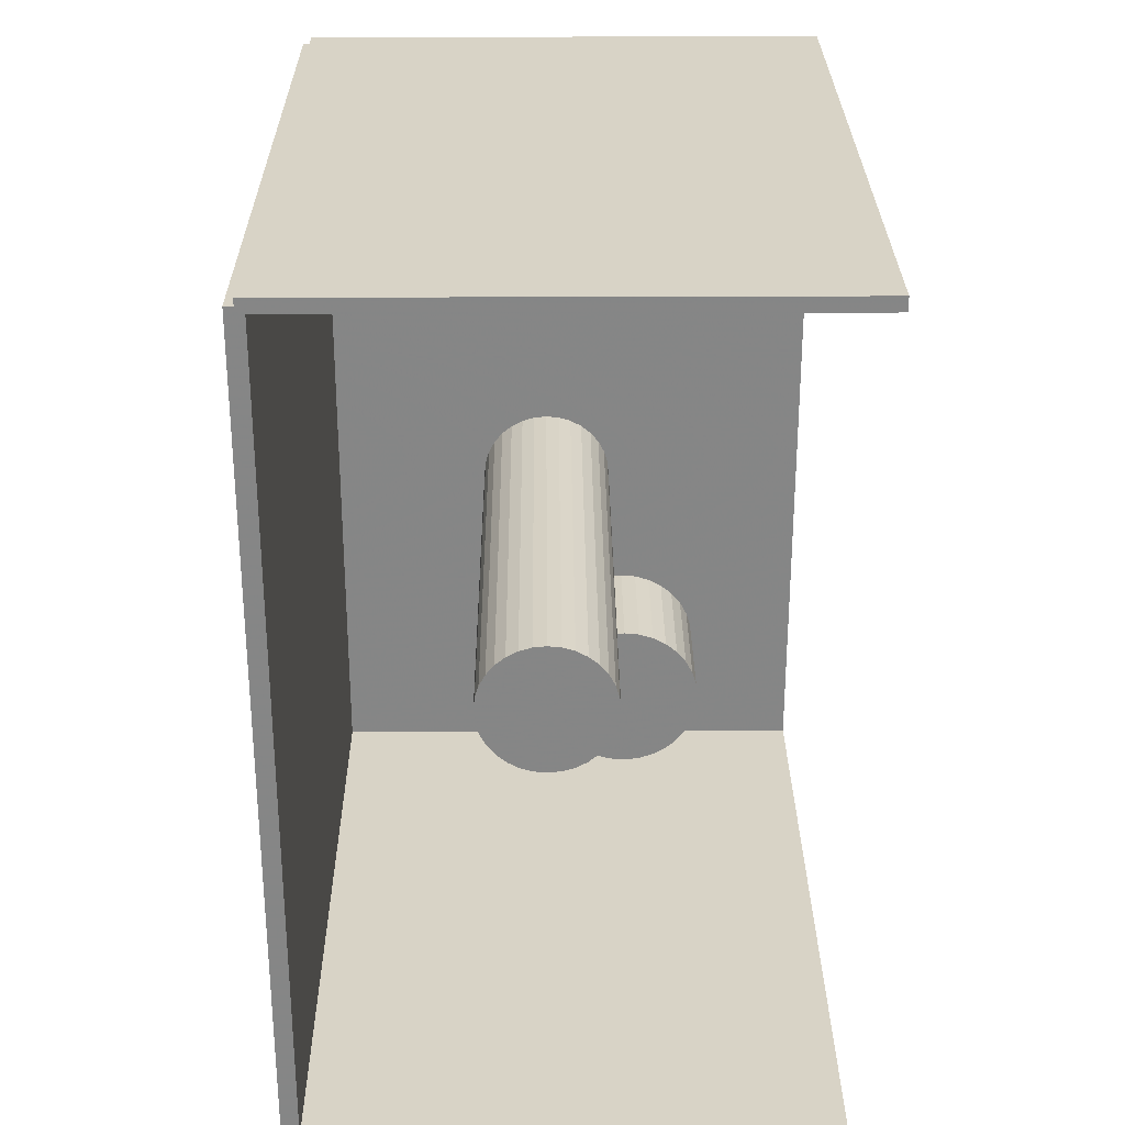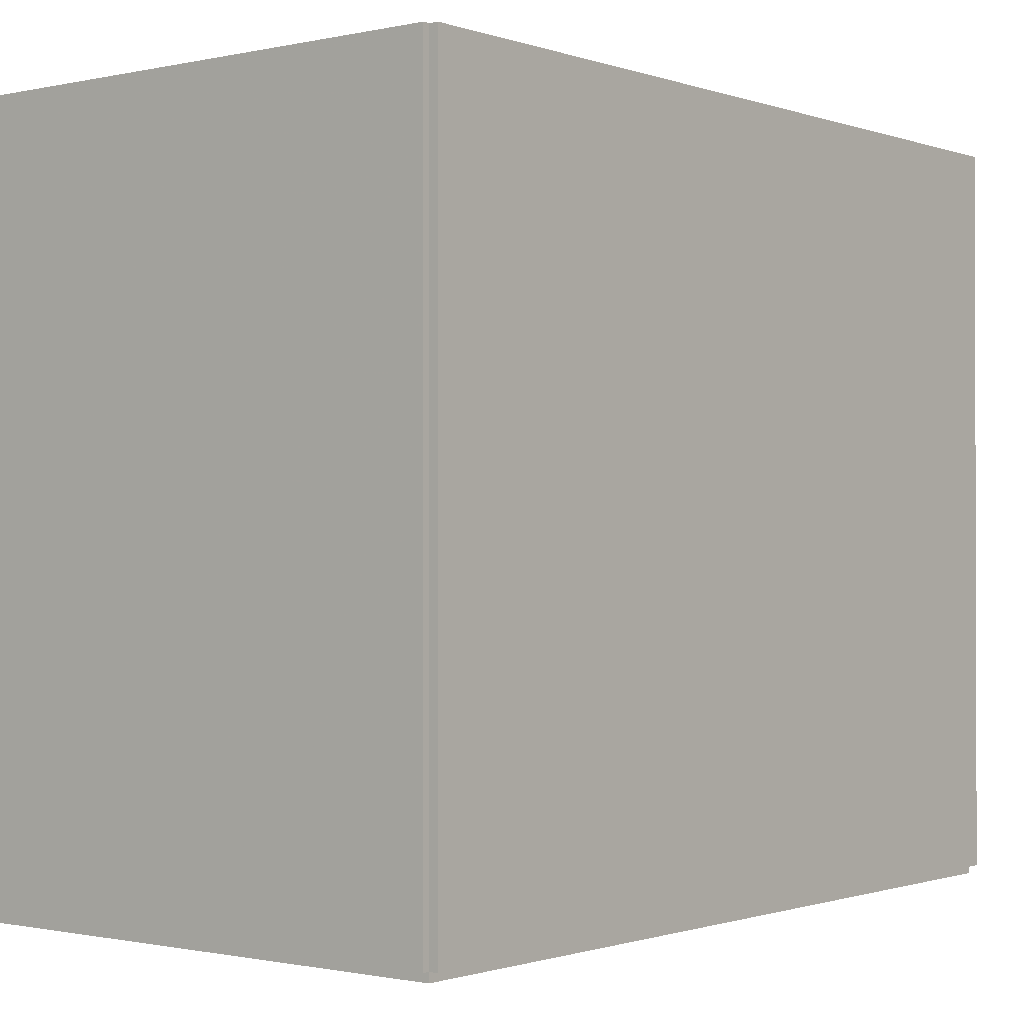
<metadata>
{"format":"obj","ext":"obj","renderer":"f3d","projection":"perspective","resolution":1024,"background":"white","views":[{"elev":28.1,"azim":-0.4,"up":"+Y"},{"elev":-0.9,"azim":-141.2,"up":"+Z"}]}
</metadata>
<code>
v -0.1024 -0.1644 -0.003402
v -0.1024 -0.1644 0.003402
v -0.1024 0.1644 -0.003402
v -0.1024 0.1644 0.003402
v 0.1024 -0.1644 -0.003402
v 0.1024 -0.1644 0.003402
v 0.1024 0.1644 -0.003402
v 0.1024 0.1644 0.003402
v -0.09895 -0.1644 0
v -0.1058 -0.1644 0
v -0.09895 0.1644 0
v -0.1058 0.1644 0
v -0.09895 -0.1644 0.2812
v -0.1058 -0.1644 0.2812
v -0.09895 0.1644 0.2812
v -0.1058 0.1644 0.2812
v -0.1024 0.1617 0.2812
v -0.1024 0.1671 0.2812
v -0.1024 0.1617 0
v -0.1024 0.1671 0
v 0.1024 0.1617 0.2812
v 0.1024 0.1671 0.2812
v 0.1024 0.1617 0
v 0.1024 0.1671 0
v -0.1024 -0.1617 0
v -0.1024 -0.1671 0
v -0.1024 -0.1617 0.2812
v -0.1024 -0.1671 0.2812
v 0.1024 -0.1617 0
v 0.1024 -0.1671 0
v 0.1024 -0.1617 0.2812
v 0.1024 -0.1671 0.2812
v 0.02561 -0.1093 0.006803
v 0.05783 -0.1093 0.006803
v 0.05783 -0.1093 0.05948
v 0.02561 -0.1093 0.05948
v 0.05721 -0.103 0.006803
v 0.05721 -0.103 0.05948
v 0.05538 -0.09699 0.006803
v 0.05538 -0.09699 0.05948
v 0.0524 -0.09142 0.006803
v 0.0524 -0.09142 0.05948
v 0.04839 -0.08653 0.006803
v 0.04839 -0.08653 0.05948
v 0.04351 -0.08253 0.006803
v 0.04351 -0.08253 0.05948
v 0.03794 -0.07955 0.006803
v 0.03794 -0.07955 0.05948
v 0.0319 -0.07772 0.006803
v 0.0319 -0.07772 0.05948
v 0.02561 -0.0771 0.006803
v 0.02561 -0.0771 0.05948
v 0.01933 -0.07772 0.006803
v 0.01933 -0.07772 0.05948
v 0.01328 -0.07955 0.006803
v 0.01328 -0.07955 0.05948
v 0.007715 -0.08253 0.006803
v 0.007715 -0.08253 0.05948
v 0.002833 -0.08653 0.006803
v 0.002833 -0.08653 0.05948
v -0.001173 -0.09142 0.006803
v -0.001173 -0.09142 0.05948
v -0.00415 -0.09699 0.006803
v -0.00415 -0.09699 0.05948
v -0.005984 -0.103 0.006803
v -0.005984 -0.103 0.05948
v -0.006603 -0.1093 0.006803
v -0.006603 -0.1093 0.05948
v -0.005984 -0.1156 0.006803
v -0.005984 -0.1156 0.05948
v -0.00415 -0.1216 0.006803
v -0.00415 -0.1216 0.05948
v -0.001173 -0.1272 0.006803
v -0.001173 -0.1272 0.05948
v 0.002833 -0.1321 0.006803
v 0.002833 -0.1321 0.05948
v 0.007715 -0.1361 0.006803
v 0.007715 -0.1361 0.05948
v 0.01328 -0.1391 0.006803
v 0.01328 -0.1391 0.05948
v 0.01933 -0.1409 0.006803
v 0.01933 -0.1409 0.05948
v 0.02561 -0.1415 0.006803
v 0.02561 -0.1415 0.05948
v 0.0319 -0.1409 0.006803
v 0.0319 -0.1409 0.05948
v 0.03794 -0.1391 0.006803
v 0.03794 -0.1391 0.05948
v 0.04351 -0.1361 0.006803
v 0.04351 -0.1361 0.05948
v 0.04839 -0.1321 0.006803
v 0.04839 -0.1321 0.05948
v 0.0524 -0.1272 0.006803
v 0.0524 -0.1272 0.05948
v 0.05538 -0.1216 0.006803
v 0.05538 -0.1216 0.05948
v 0.05721 -0.1156 0.006803
v 0.05721 -0.1156 0.05948
v -0.007765 -0.02577 0.006803
v 0.01945 -0.02577 0.006803
v 0.01945 -0.02577 0.0732
v -0.007765 -0.02577 0.0732
v 0.01892 -0.02046 0.006803
v 0.01892 -0.02046 0.0732
v 0.01737 -0.01536 0.006803
v 0.01737 -0.01536 0.0732
v 0.01486 -0.01065 0.006803
v 0.01486 -0.01065 0.0732
v 0.01148 -0.006531 0.006803
v 0.01148 -0.006531 0.0732
v 0.007352 -0.003147 0.006803
v 0.007352 -0.003147 0.0732
v 0.002648 -0.0006324 0.006803
v 0.002648 -0.0006324 0.0732
v -0.002456 0.000916 0.006803
v -0.002456 0.000916 0.0732
v -0.007765 0.001439 0.006803
v -0.007765 0.001439 0.0732
v -0.01307 0.000916 0.006803
v -0.01307 0.000916 0.0732
v -0.01818 -0.0006324 0.006803
v -0.01818 -0.0006324 0.0732
v -0.02288 -0.003147 0.006803
v -0.02288 -0.003147 0.0732
v -0.02701 -0.006531 0.006803
v -0.02701 -0.006531 0.0732
v -0.03039 -0.01065 0.006803
v -0.03039 -0.01065 0.0732
v -0.0329 -0.01536 0.006803
v -0.0329 -0.01536 0.0732
v -0.03445 -0.02046 0.006803
v -0.03445 -0.02046 0.0732
v -0.03497 -0.02577 0.006803
v -0.03497 -0.02577 0.0732
v -0.03445 -0.03108 0.006803
v -0.03445 -0.03108 0.0732
v -0.0329 -0.03618 0.006803
v -0.0329 -0.03618 0.0732
v -0.03039 -0.04089 0.006803
v -0.03039 -0.04089 0.0732
v -0.02701 -0.04501 0.006803
v -0.02701 -0.04501 0.0732
v -0.02288 -0.0484 0.006803
v -0.02288 -0.0484 0.0732
v -0.01818 -0.05091 0.006803
v -0.01818 -0.05091 0.0732
v -0.01307 -0.05246 0.006803
v -0.01307 -0.05246 0.0732
v -0.007765 -0.05298 0.006803
v -0.007765 -0.05298 0.0732
v -0.002456 -0.05246 0.006803
v -0.002456 -0.05246 0.0732
v 0.002648 -0.05091 0.006803
v 0.002648 -0.05091 0.0732
v 0.007352 -0.0484 0.006803
v 0.007352 -0.0484 0.0732
v 0.01148 -0.04501 0.006803
v 0.01148 -0.04501 0.0732
v 0.01486 -0.04089 0.006803
v 0.01486 -0.04089 0.0732
v 0.01737 -0.03618 0.006803
v 0.01737 -0.03618 0.0732
v 0.01892 -0.03108 0.006803
v 0.01892 -0.03108 0.0732
v -0.007765 -0.02577 0.0732
v 0.01945 -0.02577 0.0732
v 0.01945 -0.02577 0.1396
v -0.007765 -0.02577 0.1396
v 0.01892 -0.02046 0.0732
v 0.01892 -0.02046 0.1396
v 0.01737 -0.01536 0.0732
v 0.01737 -0.01536 0.1396
v 0.01486 -0.01065 0.0732
v 0.01486 -0.01065 0.1396
v 0.01148 -0.006531 0.0732
v 0.01148 -0.006531 0.1396
v 0.007352 -0.003147 0.0732
v 0.007352 -0.003147 0.1396
v 0.002648 -0.0006324 0.0732
v 0.002648 -0.0006324 0.1396
v -0.002456 0.000916 0.0732
v -0.002456 0.000916 0.1396
v -0.007765 0.001439 0.0732
v -0.007765 0.001439 0.1396
v -0.01307 0.000916 0.0732
v -0.01307 0.000916 0.1396
v -0.01818 -0.0006324 0.0732
v -0.01818 -0.0006324 0.1396
v -0.02288 -0.003147 0.0732
v -0.02288 -0.003147 0.1396
v -0.02701 -0.006531 0.0732
v -0.02701 -0.006531 0.1396
v -0.03039 -0.01065 0.0732
v -0.03039 -0.01065 0.1396
v -0.0329 -0.01536 0.0732
v -0.0329 -0.01536 0.1396
v -0.03445 -0.02046 0.0732
v -0.03445 -0.02046 0.1396
v -0.03497 -0.02577 0.0732
v -0.03497 -0.02577 0.1396
v -0.03445 -0.03108 0.0732
v -0.03445 -0.03108 0.1396
v -0.0329 -0.03618 0.0732
v -0.0329 -0.03618 0.1396
v -0.03039 -0.04089 0.0732
v -0.03039 -0.04089 0.1396
v -0.02701 -0.04501 0.0732
v -0.02701 -0.04501 0.1396
v -0.02288 -0.0484 0.0732
v -0.02288 -0.0484 0.1396
v -0.01818 -0.05091 0.0732
v -0.01818 -0.05091 0.1396
v -0.01307 -0.05246 0.0732
v -0.01307 -0.05246 0.1396
v -0.007765 -0.05298 0.0732
v -0.007765 -0.05298 0.1396
v -0.002456 -0.05246 0.0732
v -0.002456 -0.05246 0.1396
v 0.002648 -0.05091 0.0732
v 0.002648 -0.05091 0.1396
v 0.007352 -0.0484 0.0732
v 0.007352 -0.0484 0.1396
v 0.01148 -0.04501 0.0732
v 0.01148 -0.04501 0.1396
v 0.01486 -0.04089 0.0732
v 0.01486 -0.04089 0.1396
v 0.01737 -0.03618 0.0732
v 0.01737 -0.03618 0.1396
v 0.01892 -0.03108 0.0732
v 0.01892 -0.03108 0.1396
v -0.007765 -0.02577 0.1396
v 0.01945 -0.02577 0.1396
v 0.01945 -0.02577 0.206
v -0.007765 -0.02577 0.206
v 0.01892 -0.02046 0.1396
v 0.01892 -0.02046 0.206
v 0.01737 -0.01536 0.1396
v 0.01737 -0.01536 0.206
v 0.01486 -0.01065 0.1396
v 0.01486 -0.01065 0.206
v 0.01148 -0.006531 0.1396
v 0.01148 -0.006531 0.206
v 0.007352 -0.003147 0.1396
v 0.007352 -0.003147 0.206
v 0.002648 -0.0006324 0.1396
v 0.002648 -0.0006324 0.206
v -0.002456 0.000916 0.1396
v -0.002456 0.000916 0.206
v -0.007765 0.001439 0.1396
v -0.007765 0.001439 0.206
v -0.01307 0.000916 0.1396
v -0.01307 0.000916 0.206
v -0.01818 -0.0006324 0.1396
v -0.01818 -0.0006324 0.206
v -0.02288 -0.003147 0.1396
v -0.02288 -0.003147 0.206
v -0.02701 -0.006531 0.1396
v -0.02701 -0.006531 0.206
v -0.03039 -0.01065 0.1396
v -0.03039 -0.01065 0.206
v -0.0329 -0.01536 0.1396
v -0.0329 -0.01536 0.206
v -0.03445 -0.02046 0.1396
v -0.03445 -0.02046 0.206
v -0.03497 -0.02577 0.1396
v -0.03497 -0.02577 0.206
v -0.03445 -0.03108 0.1396
v -0.03445 -0.03108 0.206
v -0.0329 -0.03618 0.1396
v -0.0329 -0.03618 0.206
v -0.03039 -0.04089 0.1396
v -0.03039 -0.04089 0.206
v -0.02701 -0.04501 0.1396
v -0.02701 -0.04501 0.206
v -0.02288 -0.0484 0.1396
v -0.02288 -0.0484 0.206
v -0.01818 -0.05091 0.1396
v -0.01818 -0.05091 0.206
v -0.01307 -0.05246 0.1396
v -0.01307 -0.05246 0.206
v -0.007765 -0.05298 0.1396
v -0.007765 -0.05298 0.206
v -0.002456 -0.05246 0.1396
v -0.002456 -0.05246 0.206
v 0.002648 -0.05091 0.1396
v 0.002648 -0.05091 0.206
v 0.007352 -0.0484 0.1396
v 0.007352 -0.0484 0.206
v 0.01148 -0.04501 0.1396
v 0.01148 -0.04501 0.206
v 0.01486 -0.04089 0.1396
v 0.01486 -0.04089 0.206
v 0.01737 -0.03618 0.1396
v 0.01737 -0.03618 0.206
v 0.01892 -0.03108 0.1396
v 0.01892 -0.03108 0.206
v 0.02175 0.09542 0.006803
v 0.05154 0.09542 0.006803
v 0.05154 0.09542 0.1054
v 0.02175 0.09542 0.1054
v 0.05097 0.1012 0.006803
v 0.05097 0.1012 0.1054
v 0.04927 0.1068 0.006803
v 0.04927 0.1068 0.1054
v 0.04652 0.112 0.006803
v 0.04652 0.112 0.1054
v 0.04282 0.1165 0.006803
v 0.04282 0.1165 0.1054
v 0.0383 0.1202 0.006803
v 0.0383 0.1202 0.1054
v 0.03315 0.1229 0.006803
v 0.03315 0.1229 0.1054
v 0.02756 0.1246 0.006803
v 0.02756 0.1246 0.1054
v 0.02175 0.1252 0.006803
v 0.02175 0.1252 0.1054
v 0.01594 0.1246 0.006803
v 0.01594 0.1246 0.1054
v 0.01035 0.1229 0.006803
v 0.01035 0.1229 0.1054
v 0.005203 0.1202 0.006803
v 0.005203 0.1202 0.1054
v 0.0006886 0.1165 0.006803
v 0.0006886 0.1165 0.1054
v -0.003016 0.112 0.006803
v -0.003016 0.112 0.1054
v -0.005769 0.1068 0.006803
v -0.005769 0.1068 0.1054
v -0.007464 0.1012 0.006803
v -0.007464 0.1012 0.1054
v -0.008036 0.09542 0.006803
v -0.008036 0.09542 0.1054
v -0.007464 0.08961 0.006803
v -0.007464 0.08961 0.1054
v -0.005769 0.08402 0.006803
v -0.005769 0.08402 0.1054
v -0.003016 0.07887 0.006803
v -0.003016 0.07887 0.1054
v 0.0006886 0.07435 0.006803
v 0.0006886 0.07435 0.1054
v 0.005203 0.07065 0.006803
v 0.005203 0.07065 0.1054
v 0.01035 0.0679 0.006803
v 0.01035 0.0679 0.1054
v 0.01594 0.0662 0.006803
v 0.01594 0.0662 0.1054
v 0.02175 0.06563 0.006803
v 0.02175 0.06563 0.1054
v 0.02756 0.0662 0.006803
v 0.02756 0.0662 0.1054
v 0.03315 0.0679 0.006803
v 0.03315 0.0679 0.1054
v 0.0383 0.07065 0.006803
v 0.0383 0.07065 0.1054
v 0.04282 0.07435 0.006803
v 0.04282 0.07435 0.1054
v 0.04652 0.07887 0.006803
v 0.04652 0.07887 0.1054
v 0.04927 0.08402 0.006803
v 0.04927 0.08402 0.1054
v 0.05097 0.08961 0.006803
v 0.05097 0.08961 0.1054
f 2 4 1
f 5 2 1
f 1 4 3
f 3 5 1
f 2 8 4
f 6 2 5
f 6 8 2
f 4 8 3
f 7 5 3
f 3 8 7
f 7 6 5
f 8 6 7
f 10 12 9
f 13 10 9
f 9 12 11
f 11 13 9
f 10 16 12
f 14 10 13
f 14 16 10
f 12 16 11
f 15 13 11
f 11 16 15
f 15 14 13
f 16 14 15
f 18 20 17
f 21 18 17
f 17 20 19
f 19 21 17
f 18 24 20
f 22 18 21
f 22 24 18
f 20 24 19
f 23 21 19
f 19 24 23
f 23 22 21
f 24 22 23
f 26 28 25
f 29 26 25
f 25 28 27
f 27 29 25
f 26 32 28
f 30 26 29
f 30 32 26
f 28 32 27
f 31 29 27
f 27 32 31
f 31 30 29
f 32 30 31
f 34 33 37
f 34 37 35
f 35 37 38
f 35 38 36
f 37 33 39
f 37 39 38
f 38 39 40
f 38 40 36
f 39 33 41
f 39 41 40
f 40 41 42
f 40 42 36
f 41 33 43
f 41 43 42
f 42 43 44
f 42 44 36
f 43 33 45
f 43 45 44
f 44 45 46
f 44 46 36
f 45 33 47
f 45 47 46
f 46 47 48
f 46 48 36
f 47 33 49
f 47 49 48
f 48 49 50
f 48 50 36
f 49 33 51
f 49 51 50
f 50 51 52
f 50 52 36
f 51 33 53
f 51 53 52
f 52 53 54
f 52 54 36
f 53 33 55
f 53 55 54
f 54 55 56
f 54 56 36
f 55 33 57
f 55 57 56
f 56 57 58
f 56 58 36
f 57 33 59
f 57 59 58
f 58 59 60
f 58 60 36
f 59 33 61
f 59 61 60
f 60 61 62
f 60 62 36
f 61 33 63
f 61 63 62
f 62 63 64
f 62 64 36
f 63 33 65
f 63 65 64
f 64 65 66
f 64 66 36
f 65 33 67
f 65 67 66
f 66 67 68
f 66 68 36
f 67 33 69
f 67 69 68
f 68 69 70
f 68 70 36
f 69 33 71
f 69 71 70
f 70 71 72
f 70 72 36
f 71 33 73
f 71 73 72
f 72 73 74
f 72 74 36
f 73 33 75
f 73 75 74
f 74 75 76
f 74 76 36
f 75 33 77
f 75 77 76
f 76 77 78
f 76 78 36
f 77 33 79
f 77 79 78
f 78 79 80
f 78 80 36
f 79 33 81
f 79 81 80
f 80 81 82
f 80 82 36
f 81 33 83
f 81 83 82
f 82 83 84
f 82 84 36
f 83 33 85
f 83 85 84
f 84 85 86
f 84 86 36
f 85 33 87
f 85 87 86
f 86 87 88
f 86 88 36
f 87 33 89
f 87 89 88
f 88 89 90
f 88 90 36
f 89 33 91
f 89 91 90
f 90 91 92
f 90 92 36
f 91 33 93
f 91 93 92
f 92 93 94
f 92 94 36
f 93 33 95
f 93 95 94
f 94 95 96
f 94 96 36
f 95 33 97
f 95 97 96
f 96 97 98
f 96 98 36
f 97 33 34
f 97 34 98
f 98 34 35
f 98 35 36
f 100 99 103
f 100 103 101
f 101 103 104
f 101 104 102
f 103 99 105
f 103 105 104
f 104 105 106
f 104 106 102
f 105 99 107
f 105 107 106
f 106 107 108
f 106 108 102
f 107 99 109
f 107 109 108
f 108 109 110
f 108 110 102
f 109 99 111
f 109 111 110
f 110 111 112
f 110 112 102
f 111 99 113
f 111 113 112
f 112 113 114
f 112 114 102
f 113 99 115
f 113 115 114
f 114 115 116
f 114 116 102
f 115 99 117
f 115 117 116
f 116 117 118
f 116 118 102
f 117 99 119
f 117 119 118
f 118 119 120
f 118 120 102
f 119 99 121
f 119 121 120
f 120 121 122
f 120 122 102
f 121 99 123
f 121 123 122
f 122 123 124
f 122 124 102
f 123 99 125
f 123 125 124
f 124 125 126
f 124 126 102
f 125 99 127
f 125 127 126
f 126 127 128
f 126 128 102
f 127 99 129
f 127 129 128
f 128 129 130
f 128 130 102
f 129 99 131
f 129 131 130
f 130 131 132
f 130 132 102
f 131 99 133
f 131 133 132
f 132 133 134
f 132 134 102
f 133 99 135
f 133 135 134
f 134 135 136
f 134 136 102
f 135 99 137
f 135 137 136
f 136 137 138
f 136 138 102
f 137 99 139
f 137 139 138
f 138 139 140
f 138 140 102
f 139 99 141
f 139 141 140
f 140 141 142
f 140 142 102
f 141 99 143
f 141 143 142
f 142 143 144
f 142 144 102
f 143 99 145
f 143 145 144
f 144 145 146
f 144 146 102
f 145 99 147
f 145 147 146
f 146 147 148
f 146 148 102
f 147 99 149
f 147 149 148
f 148 149 150
f 148 150 102
f 149 99 151
f 149 151 150
f 150 151 152
f 150 152 102
f 151 99 153
f 151 153 152
f 152 153 154
f 152 154 102
f 153 99 155
f 153 155 154
f 154 155 156
f 154 156 102
f 155 99 157
f 155 157 156
f 156 157 158
f 156 158 102
f 157 99 159
f 157 159 158
f 158 159 160
f 158 160 102
f 159 99 161
f 159 161 160
f 160 161 162
f 160 162 102
f 161 99 163
f 161 163 162
f 162 163 164
f 162 164 102
f 163 99 100
f 163 100 164
f 164 100 101
f 164 101 102
f 166 165 169
f 166 169 167
f 167 169 170
f 167 170 168
f 169 165 171
f 169 171 170
f 170 171 172
f 170 172 168
f 171 165 173
f 171 173 172
f 172 173 174
f 172 174 168
f 173 165 175
f 173 175 174
f 174 175 176
f 174 176 168
f 175 165 177
f 175 177 176
f 176 177 178
f 176 178 168
f 177 165 179
f 177 179 178
f 178 179 180
f 178 180 168
f 179 165 181
f 179 181 180
f 180 181 182
f 180 182 168
f 181 165 183
f 181 183 182
f 182 183 184
f 182 184 168
f 183 165 185
f 183 185 184
f 184 185 186
f 184 186 168
f 185 165 187
f 185 187 186
f 186 187 188
f 186 188 168
f 187 165 189
f 187 189 188
f 188 189 190
f 188 190 168
f 189 165 191
f 189 191 190
f 190 191 192
f 190 192 168
f 191 165 193
f 191 193 192
f 192 193 194
f 192 194 168
f 193 165 195
f 193 195 194
f 194 195 196
f 194 196 168
f 195 165 197
f 195 197 196
f 196 197 198
f 196 198 168
f 197 165 199
f 197 199 198
f 198 199 200
f 198 200 168
f 199 165 201
f 199 201 200
f 200 201 202
f 200 202 168
f 201 165 203
f 201 203 202
f 202 203 204
f 202 204 168
f 203 165 205
f 203 205 204
f 204 205 206
f 204 206 168
f 205 165 207
f 205 207 206
f 206 207 208
f 206 208 168
f 207 165 209
f 207 209 208
f 208 209 210
f 208 210 168
f 209 165 211
f 209 211 210
f 210 211 212
f 210 212 168
f 211 165 213
f 211 213 212
f 212 213 214
f 212 214 168
f 213 165 215
f 213 215 214
f 214 215 216
f 214 216 168
f 215 165 217
f 215 217 216
f 216 217 218
f 216 218 168
f 217 165 219
f 217 219 218
f 218 219 220
f 218 220 168
f 219 165 221
f 219 221 220
f 220 221 222
f 220 222 168
f 221 165 223
f 221 223 222
f 222 223 224
f 222 224 168
f 223 165 225
f 223 225 224
f 224 225 226
f 224 226 168
f 225 165 227
f 225 227 226
f 226 227 228
f 226 228 168
f 227 165 229
f 227 229 228
f 228 229 230
f 228 230 168
f 229 165 166
f 229 166 230
f 230 166 167
f 230 167 168
f 232 231 235
f 232 235 233
f 233 235 236
f 233 236 234
f 235 231 237
f 235 237 236
f 236 237 238
f 236 238 234
f 237 231 239
f 237 239 238
f 238 239 240
f 238 240 234
f 239 231 241
f 239 241 240
f 240 241 242
f 240 242 234
f 241 231 243
f 241 243 242
f 242 243 244
f 242 244 234
f 243 231 245
f 243 245 244
f 244 245 246
f 244 246 234
f 245 231 247
f 245 247 246
f 246 247 248
f 246 248 234
f 247 231 249
f 247 249 248
f 248 249 250
f 248 250 234
f 249 231 251
f 249 251 250
f 250 251 252
f 250 252 234
f 251 231 253
f 251 253 252
f 252 253 254
f 252 254 234
f 253 231 255
f 253 255 254
f 254 255 256
f 254 256 234
f 255 231 257
f 255 257 256
f 256 257 258
f 256 258 234
f 257 231 259
f 257 259 258
f 258 259 260
f 258 260 234
f 259 231 261
f 259 261 260
f 260 261 262
f 260 262 234
f 261 231 263
f 261 263 262
f 262 263 264
f 262 264 234
f 263 231 265
f 263 265 264
f 264 265 266
f 264 266 234
f 265 231 267
f 265 267 266
f 266 267 268
f 266 268 234
f 267 231 269
f 267 269 268
f 268 269 270
f 268 270 234
f 269 231 271
f 269 271 270
f 270 271 272
f 270 272 234
f 271 231 273
f 271 273 272
f 272 273 274
f 272 274 234
f 273 231 275
f 273 275 274
f 274 275 276
f 274 276 234
f 275 231 277
f 275 277 276
f 276 277 278
f 276 278 234
f 277 231 279
f 277 279 278
f 278 279 280
f 278 280 234
f 279 231 281
f 279 281 280
f 280 281 282
f 280 282 234
f 281 231 283
f 281 283 282
f 282 283 284
f 282 284 234
f 283 231 285
f 283 285 284
f 284 285 286
f 284 286 234
f 285 231 287
f 285 287 286
f 286 287 288
f 286 288 234
f 287 231 289
f 287 289 288
f 288 289 290
f 288 290 234
f 289 231 291
f 289 291 290
f 290 291 292
f 290 292 234
f 291 231 293
f 291 293 292
f 292 293 294
f 292 294 234
f 293 231 295
f 293 295 294
f 294 295 296
f 294 296 234
f 295 231 232
f 295 232 296
f 296 232 233
f 296 233 234
f 298 297 301
f 298 301 299
f 299 301 302
f 299 302 300
f 301 297 303
f 301 303 302
f 302 303 304
f 302 304 300
f 303 297 305
f 303 305 304
f 304 305 306
f 304 306 300
f 305 297 307
f 305 307 306
f 306 307 308
f 306 308 300
f 307 297 309
f 307 309 308
f 308 309 310
f 308 310 300
f 309 297 311
f 309 311 310
f 310 311 312
f 310 312 300
f 311 297 313
f 311 313 312
f 312 313 314
f 312 314 300
f 313 297 315
f 313 315 314
f 314 315 316
f 314 316 300
f 315 297 317
f 315 317 316
f 316 317 318
f 316 318 300
f 317 297 319
f 317 319 318
f 318 319 320
f 318 320 300
f 319 297 321
f 319 321 320
f 320 321 322
f 320 322 300
f 321 297 323
f 321 323 322
f 322 323 324
f 322 324 300
f 323 297 325
f 323 325 324
f 324 325 326
f 324 326 300
f 325 297 327
f 325 327 326
f 326 327 328
f 326 328 300
f 327 297 329
f 327 329 328
f 328 329 330
f 328 330 300
f 329 297 331
f 329 331 330
f 330 331 332
f 330 332 300
f 331 297 333
f 331 333 332
f 332 333 334
f 332 334 300
f 333 297 335
f 333 335 334
f 334 335 336
f 334 336 300
f 335 297 337
f 335 337 336
f 336 337 338
f 336 338 300
f 337 297 339
f 337 339 338
f 338 339 340
f 338 340 300
f 339 297 341
f 339 341 340
f 340 341 342
f 340 342 300
f 341 297 343
f 341 343 342
f 342 343 344
f 342 344 300
f 343 297 345
f 343 345 344
f 344 345 346
f 344 346 300
f 345 297 347
f 345 347 346
f 346 347 348
f 346 348 300
f 347 297 349
f 347 349 348
f 348 349 350
f 348 350 300
f 349 297 351
f 349 351 350
f 350 351 352
f 350 352 300
f 351 297 353
f 351 353 352
f 352 353 354
f 352 354 300
f 353 297 355
f 353 355 354
f 354 355 356
f 354 356 300
f 355 297 357
f 355 357 356
f 356 357 358
f 356 358 300
f 357 297 359
f 357 359 358
f 358 359 360
f 358 360 300
f 359 297 361
f 359 361 360
f 360 361 362
f 360 362 300
f 361 297 298
f 361 298 362
f 362 298 299
f 362 299 300

</code>
